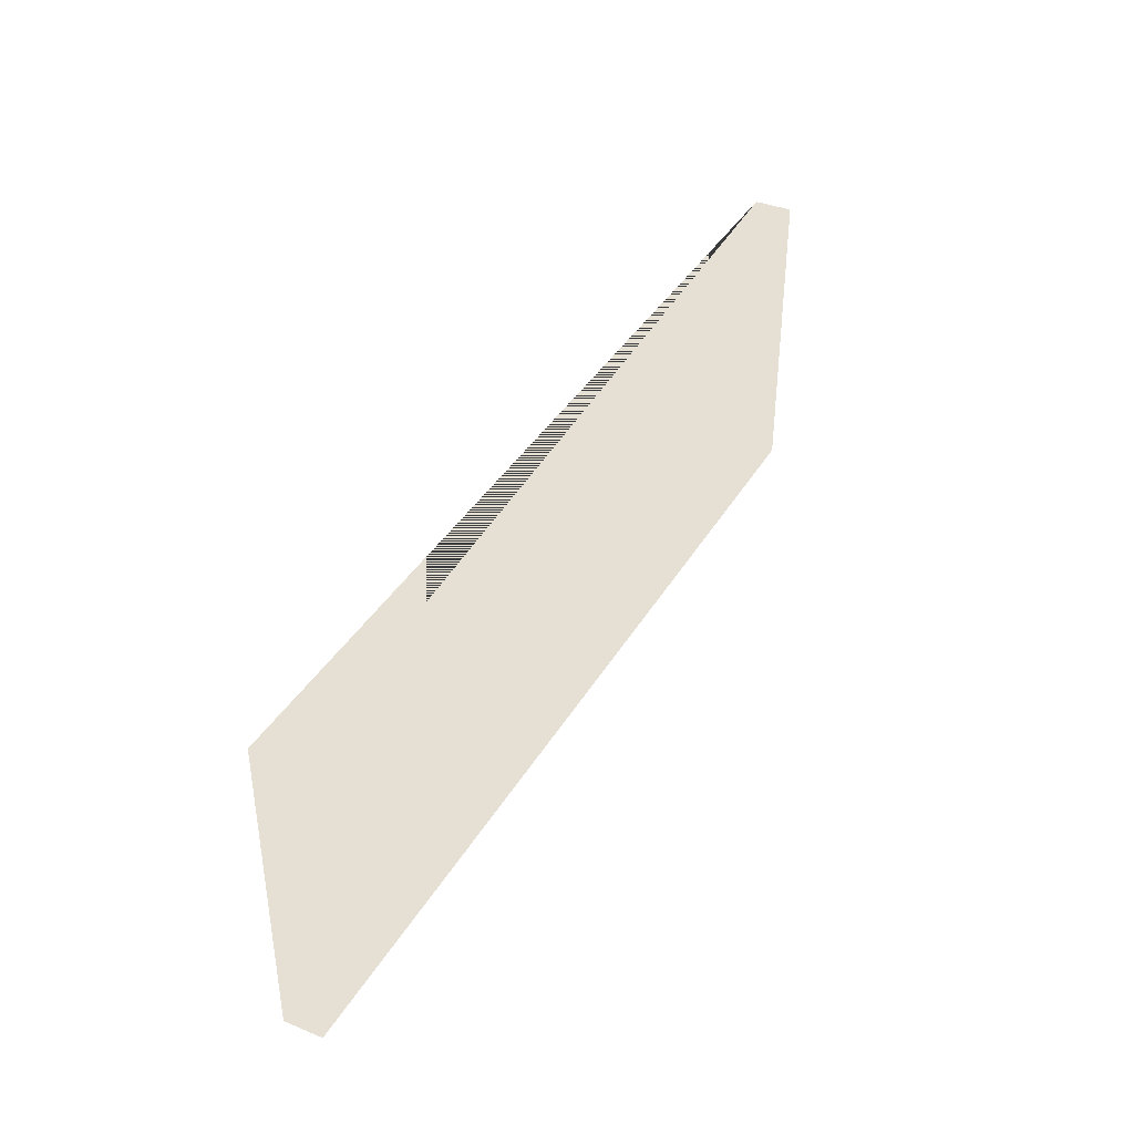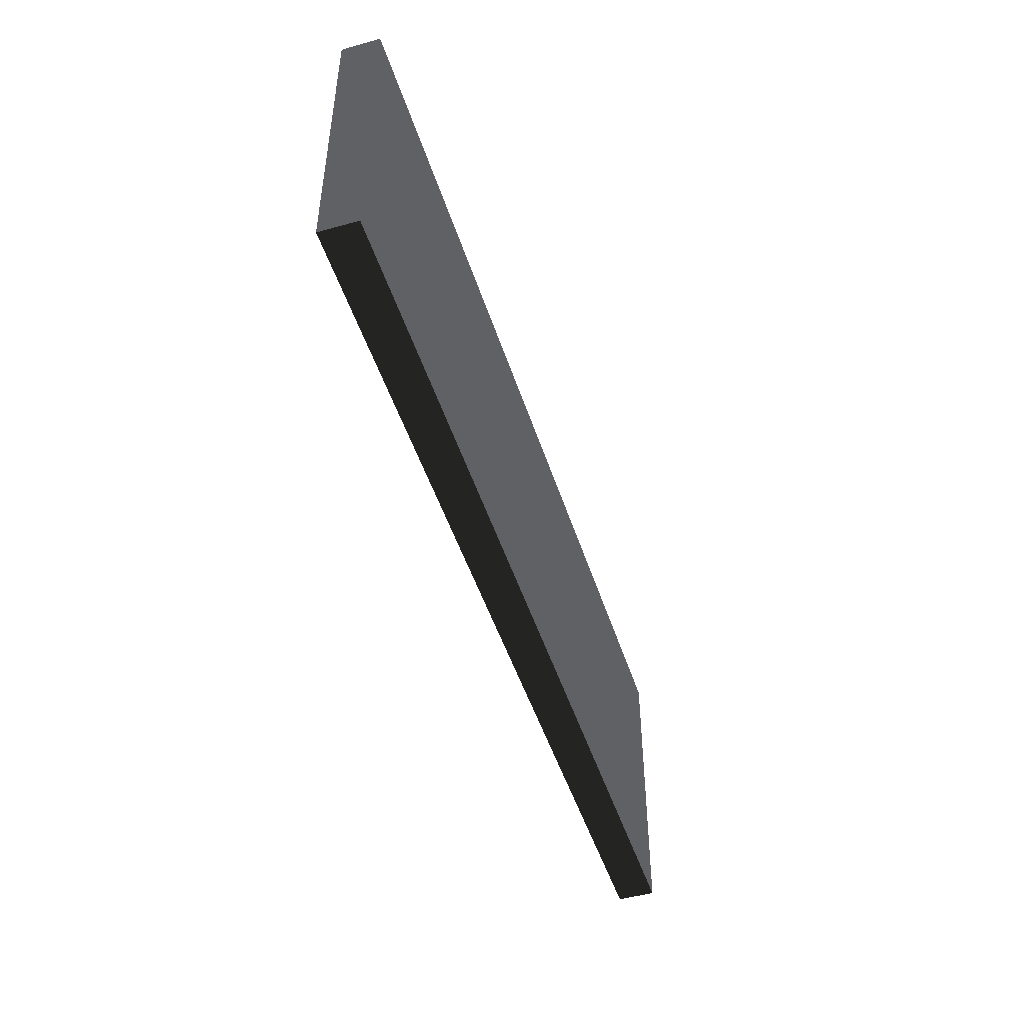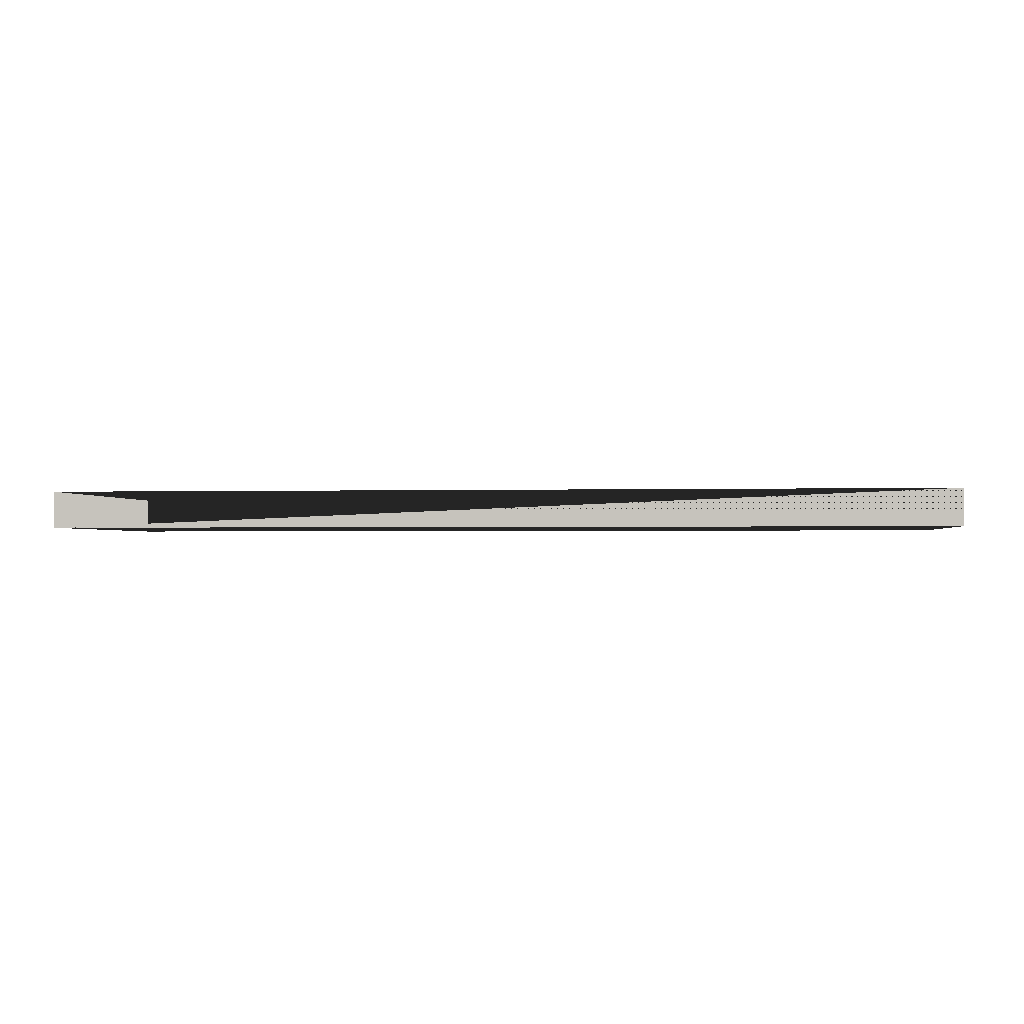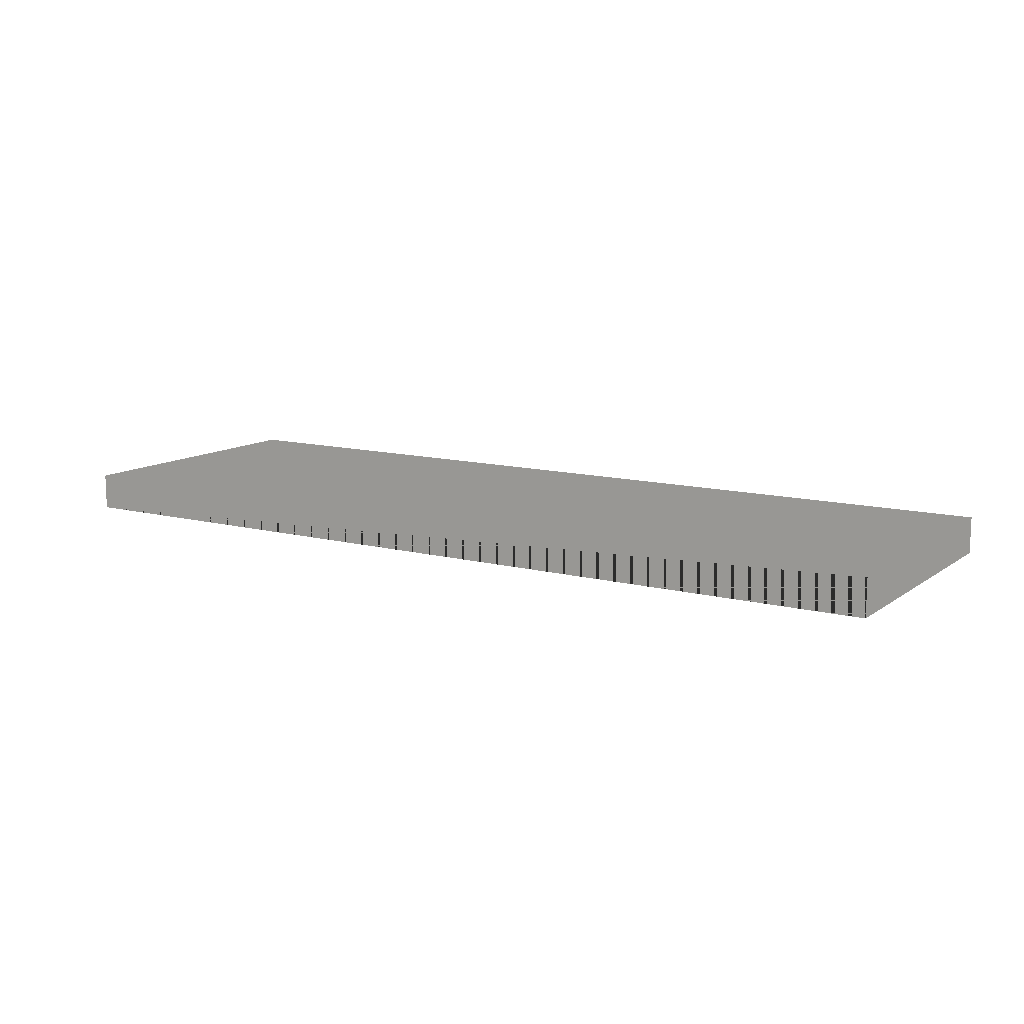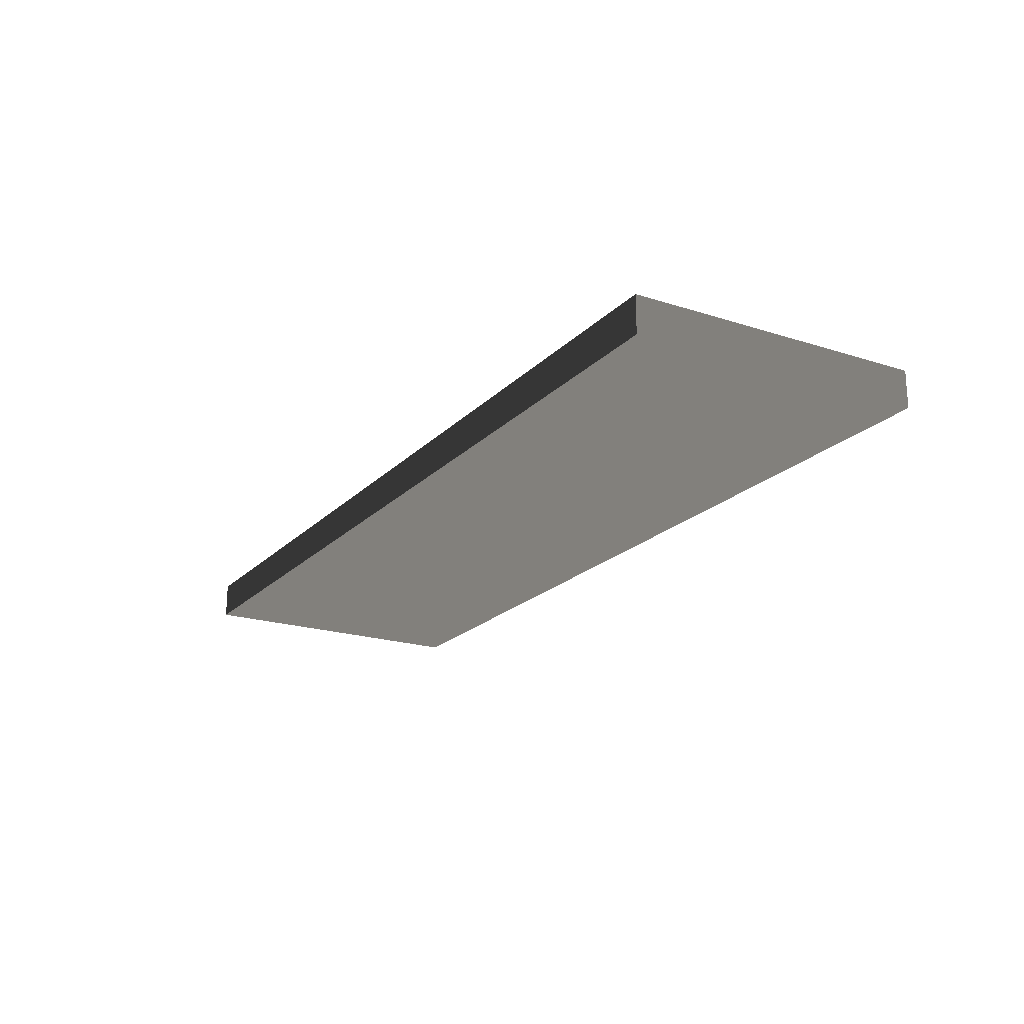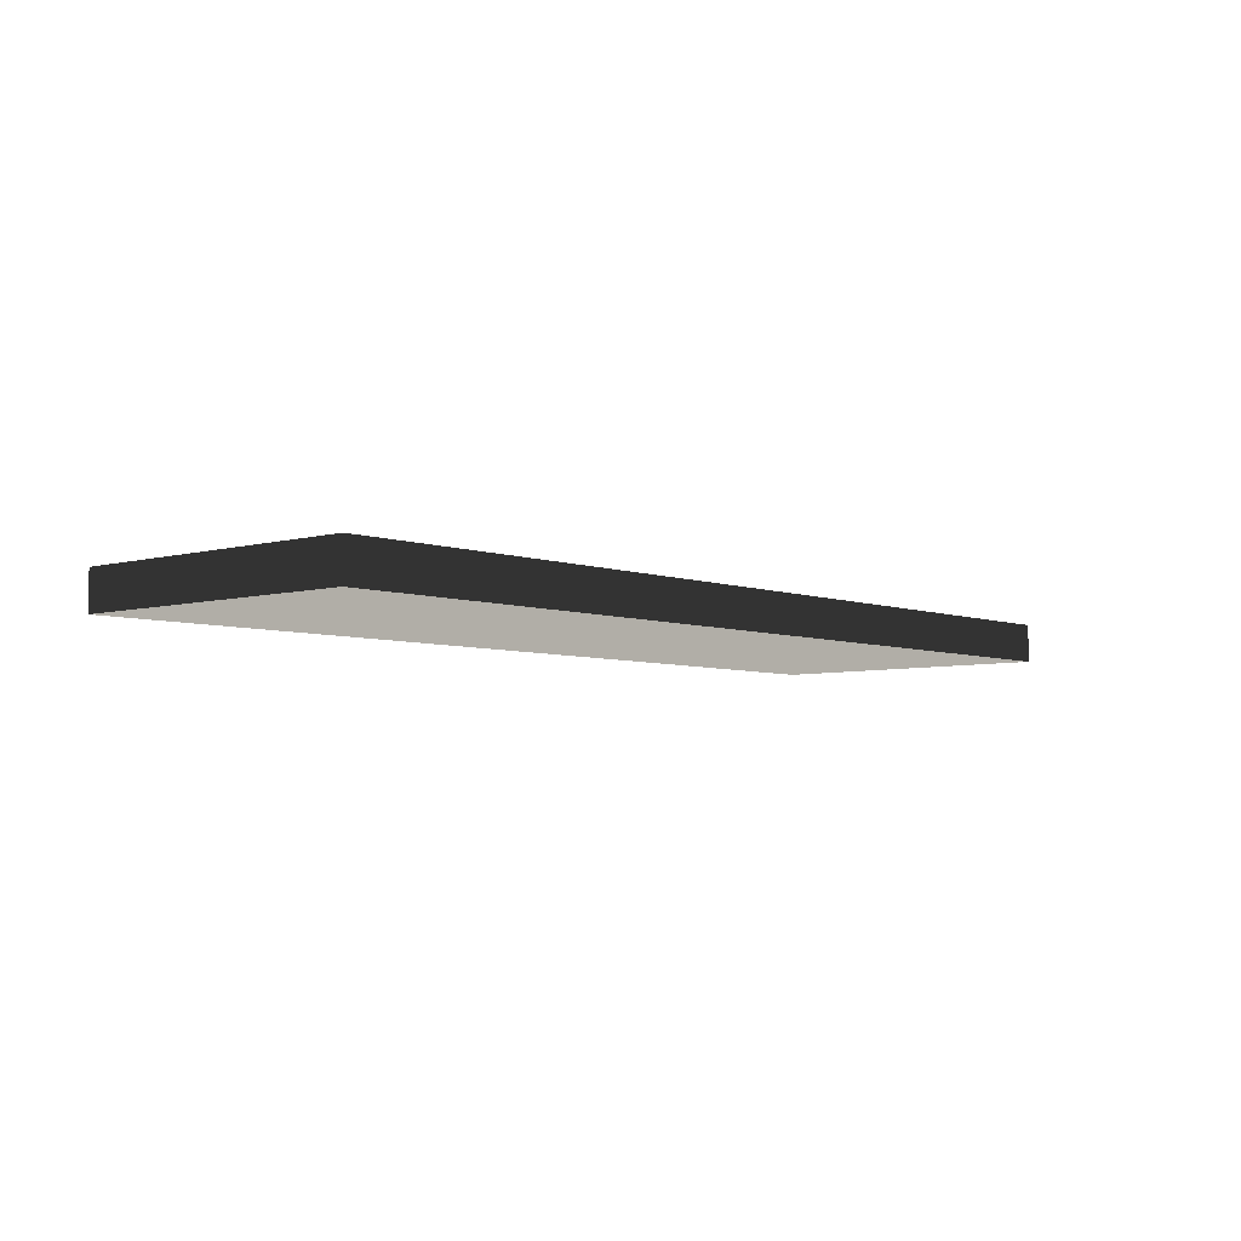
<metadata>
{"format":"obj","ext":"obj","renderer":"f3d","projection":"perspective","resolution":1024,"background":"white","views":[{"elev":38.1,"azim":117.3,"up":"+Z"},{"elev":-47.9,"azim":-72.6,"up":"+Z"},{"elev":-1.4,"azim":6.7,"up":"+Y"},{"elev":11.8,"azim":31.9,"up":"+Y"},{"elev":-20.4,"azim":-120.3,"up":"+Y"},{"elev":-5.4,"azim":131.2,"up":"+Y"}]}
</metadata>
<code>
v -0.37 -0.015 -0.12
v 0.37 -0.015 -0.12
v 0.37 0.015 -0.12
v -0.37 0.015 -0.12
v -0.37 -0.015 0.12
v 0.37 -0.015 0.12
v 0.37 0.015 0.12
v -0.37 0.015 0.12
f 1 2 3 4
f 5 6 7 6
f 1 5 8 4
f 2 6 7 3
f 1 2 6 5
f 4 3 7 8

</code>
